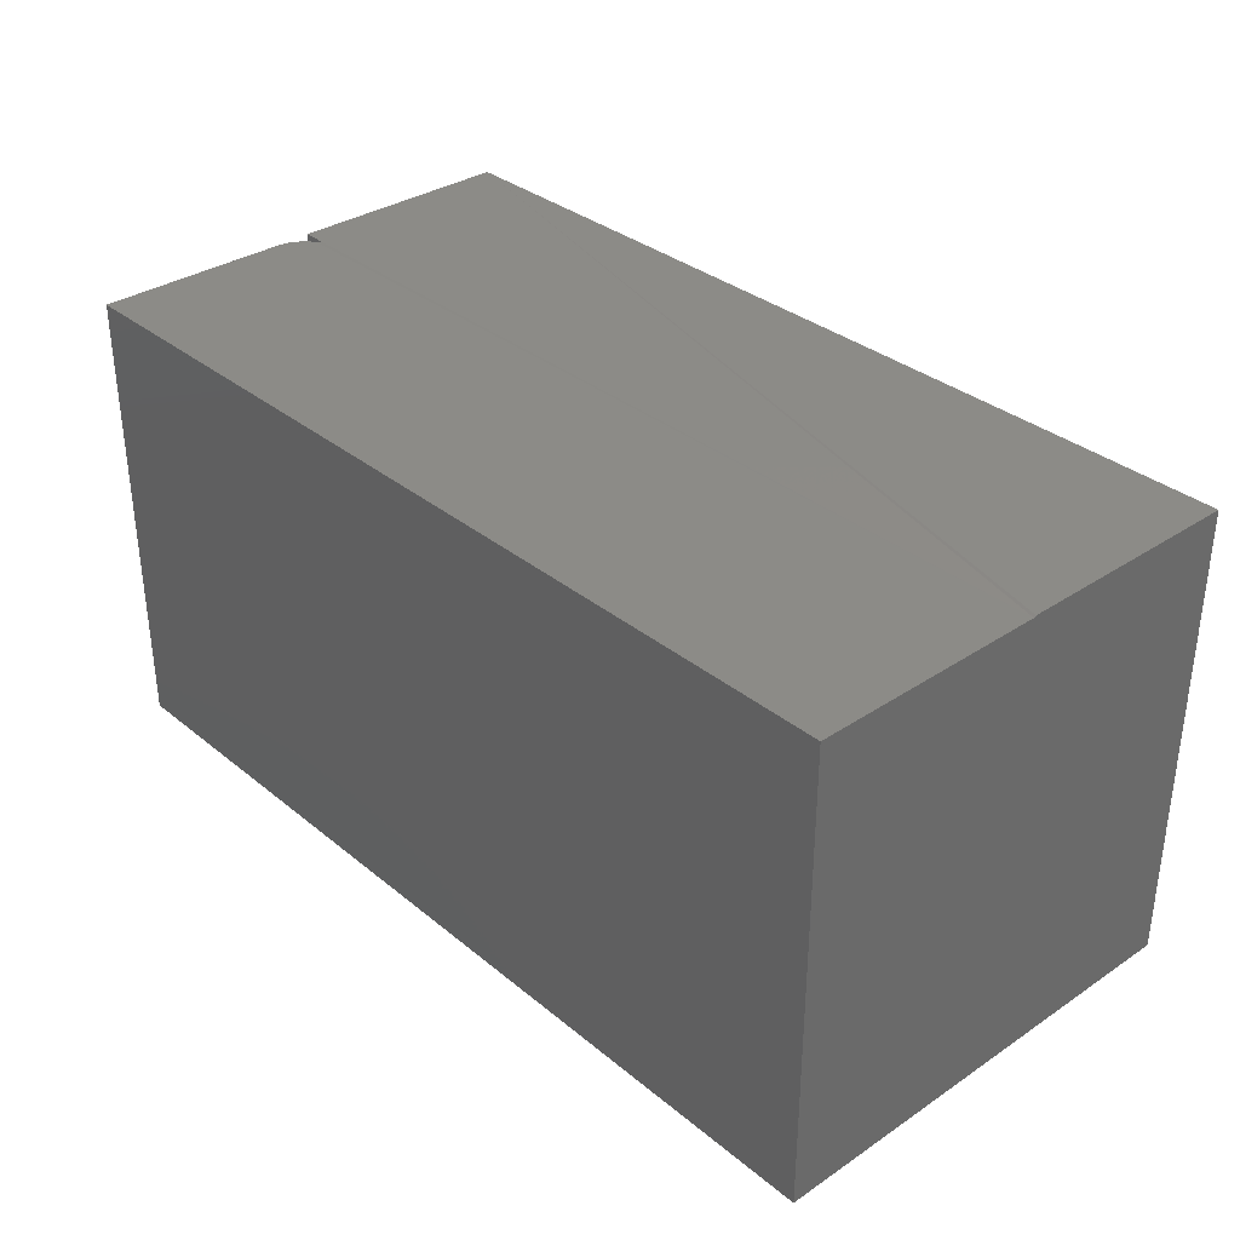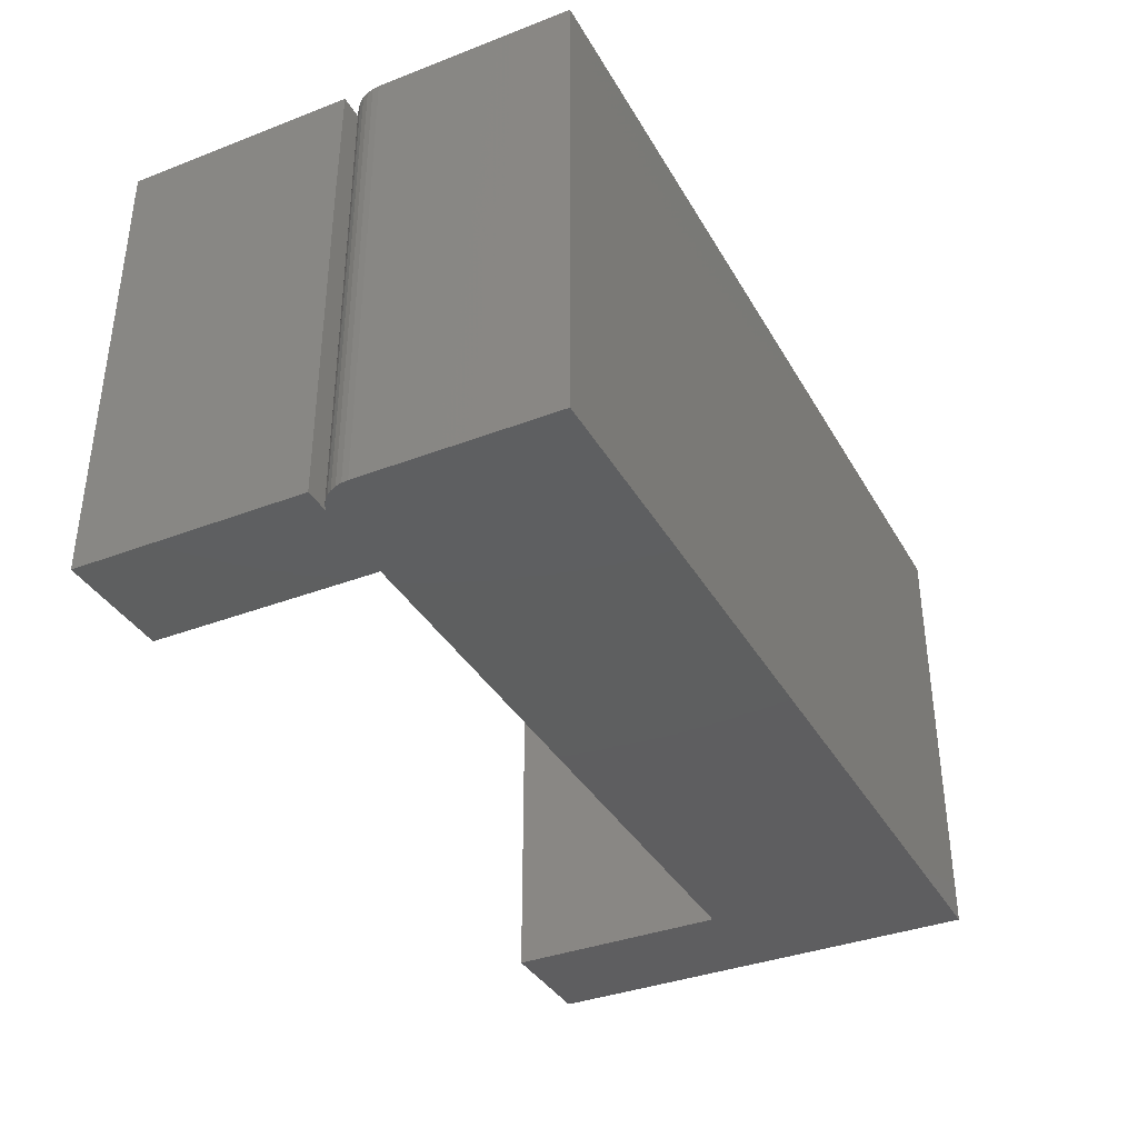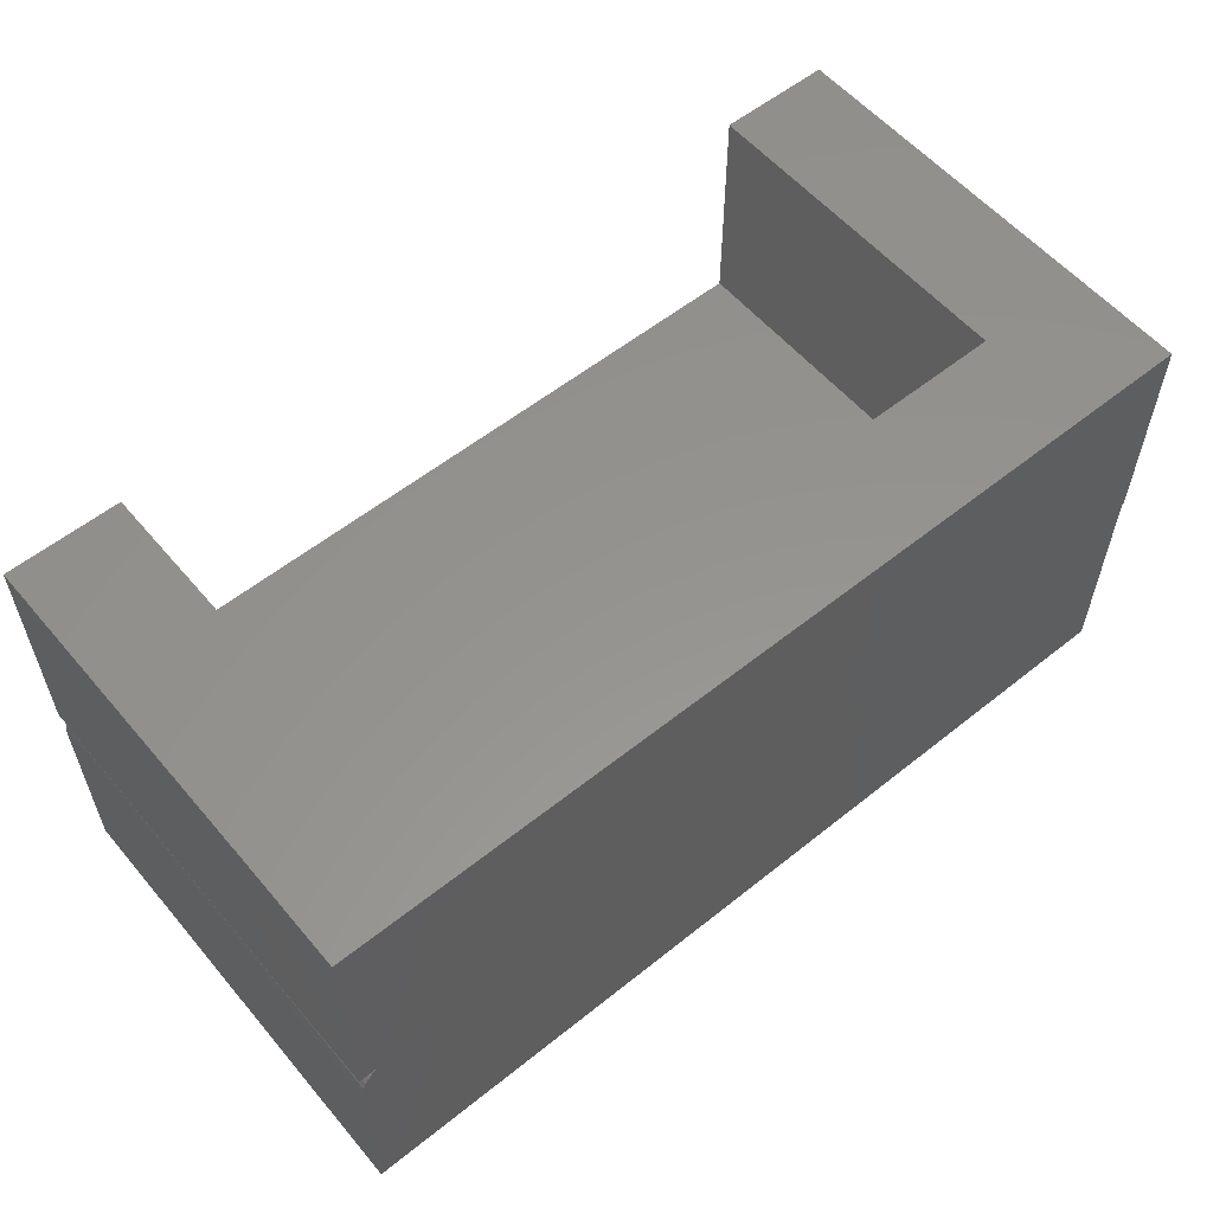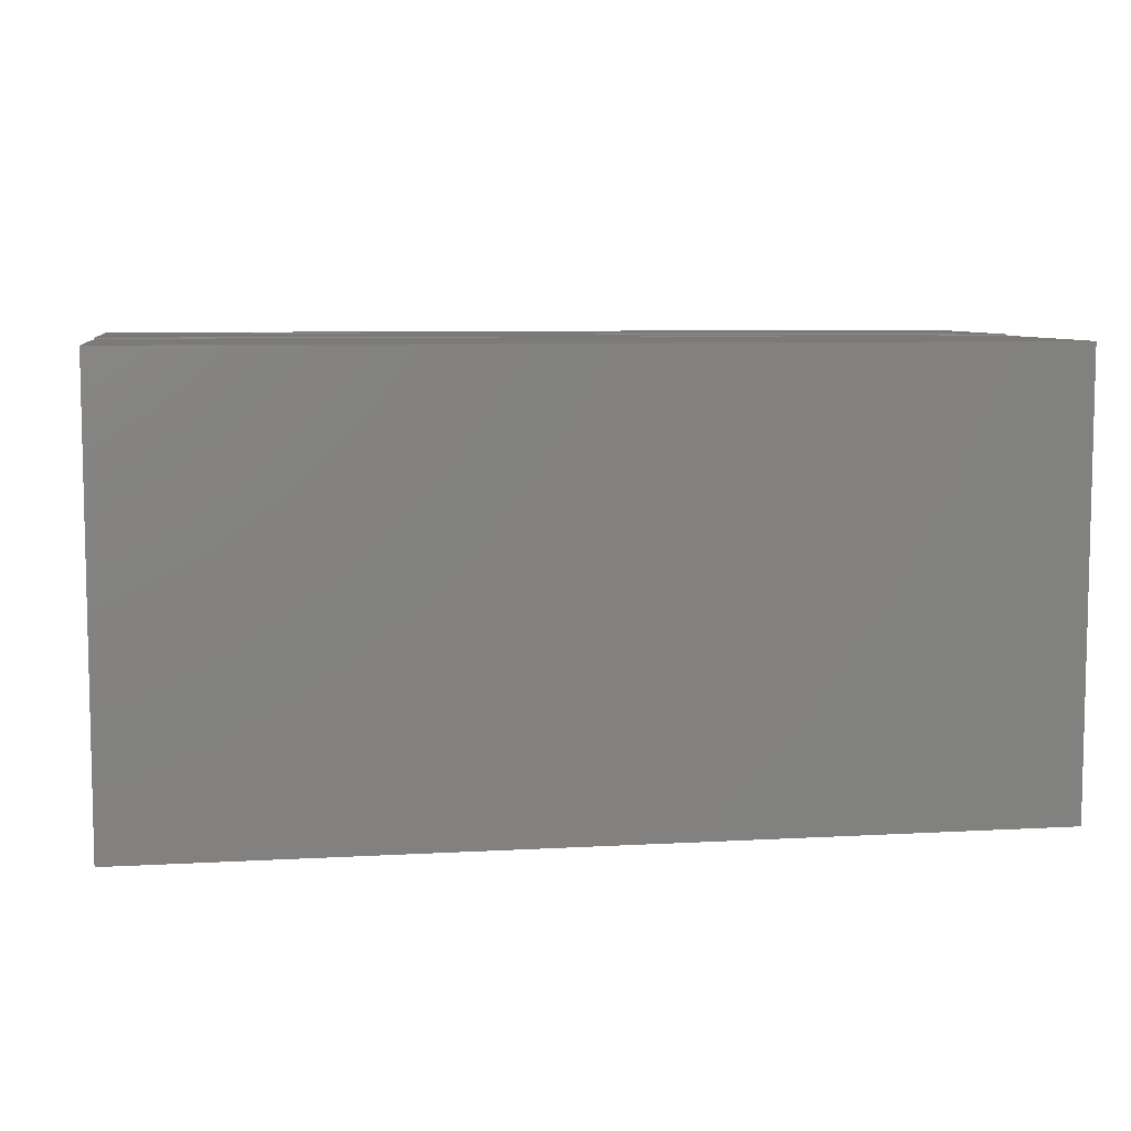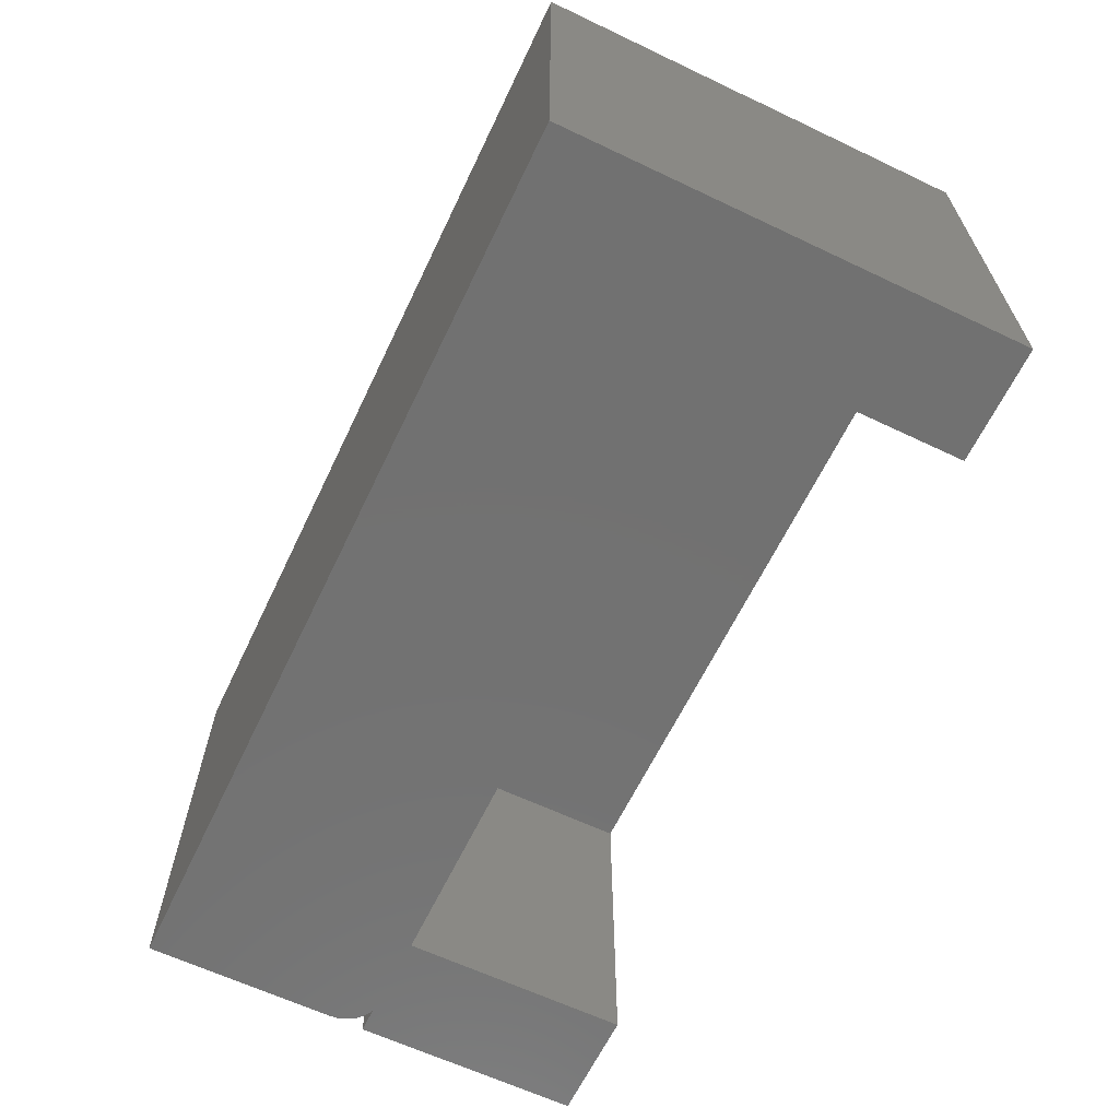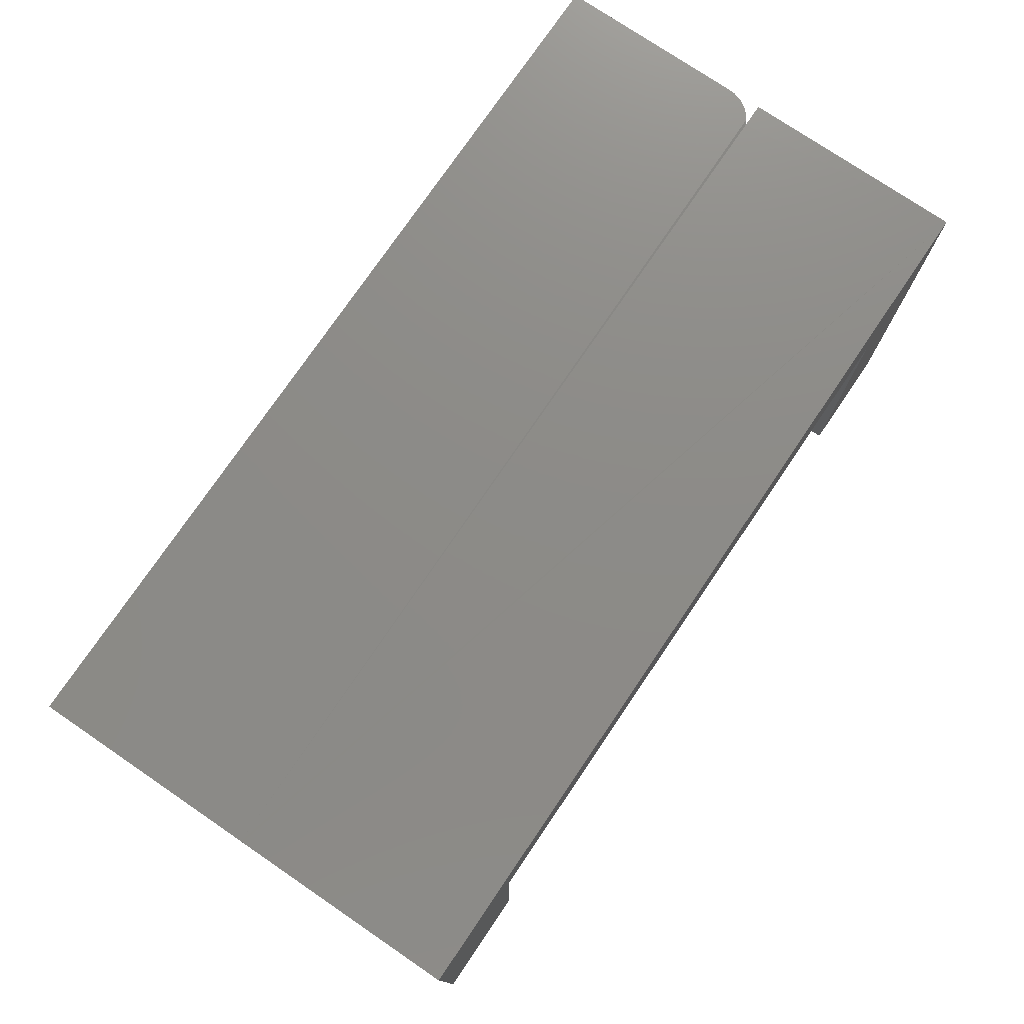
<metadata>
{"format":"stl","ext":"stl","renderer":"f3d","projection":"perspective","resolution":1024,"background":"white","views":[{"elev":33.7,"azim":-132.2,"up":"+Y"},{"elev":-36.6,"azim":116.5,"up":"+Y"},{"elev":57.0,"azim":140.2,"up":"+Z"},{"elev":7.4,"azim":170.9,"up":"+Y"},{"elev":-63.6,"azim":-115.6,"up":"+Y"},{"elev":76.0,"azim":-55.8,"up":"+Y"}]}
</metadata>
<code>
# stl→obj: 39 verts, 74 faces
v 0 -0.375 0.375
v 0.09474 -0.375 0.375
v 0 0.0009868 0.375
v 0.09474 -0.09375 0.375
v 0.75 0.0009868 0.375
v 0.6562 -0.09375 0.375
v 0.75 -0.09375 0.375
v 0.6562 -0.375 0.375
v 0.751 -0.375 0.375
v 0.75 0.0009868 0.1875
v 0.751 -0.09375 0.1875
v 0.7297 0.0009868 0.1875
v 0.7297 -0.09375 0.1875
v 0.751 -0.375 0.1875
v 0.7297 -0.375 0.1875
v 0.09474 -0.375 0.1895
v 0 -0.375 0
v 0.6562 -0.375 0.1895
v 0.75 -0.375 -4.592e-17
v 0.75 -0.375 0.1582
v 0.7495 -0.375 0.1636
v 0.7481 -0.375 0.1688
v 0.7459 -0.375 0.1738
v 0.7428 -0.375 0.1782
v 0.739 -0.375 0.182
v 0.7346 -0.375 0.1852
v 0.6562 -0.09375 0.1895
v 0.09474 -0.09375 0.1895
v 0.75 0 0.1582
v 0.7495 0 0.1636
v 0.7481 0 0.1688
v 0.7459 0 0.1738
v 0.7428 0 0.1782
v 0.739 0 0.182
v 0.7346 0 0.1852
v 1.148e-17 0 0.1875
v 0 0.0009868 0.1895
v 0 0 0
v 0.75 0 -4.592e-17
f 1 2 3
f 3 2 4
f 3 4 5
f 5 4 6
f 5 6 7
f 8 9 6
f 6 9 7
f 10 11 12
f 12 11 13
f 11 14 13
f 13 14 15
f 16 2 1
f 16 1 17
f 16 17 15
f 16 15 14
f 16 14 18
f 17 19 20
f 17 20 21
f 17 21 22
f 17 22 23
f 17 23 24
f 17 24 25
f 17 25 26
f 17 26 15
f 18 14 8
f 8 14 9
f 6 27 8
f 8 27 18
f 18 27 16
f 16 27 28
f 12 13 26
f 15 26 13
f 20 29 21
f 21 29 30
f 21 30 22
f 22 30 31
f 22 31 23
f 23 31 32
f 23 32 24
f 24 32 33
f 24 33 25
f 25 33 34
f 25 34 26
f 26 34 35
f 26 35 12
f 4 28 6
f 6 28 27
f 11 10 7
f 7 10 5
f 9 14 7
f 7 14 11
f 5 10 12
f 5 12 36
f 5 36 37
f 5 37 3
f 17 38 19
f 19 38 39
f 17 1 3
f 17 3 37
f 17 37 36
f 17 36 38
f 2 16 4
f 4 16 28
f 36 12 35
f 36 35 34
f 36 34 33
f 36 33 32
f 36 32 31
f 36 31 30
f 36 30 29
f 36 29 39
f 36 39 38
f 39 29 19
f 19 29 20

</code>
